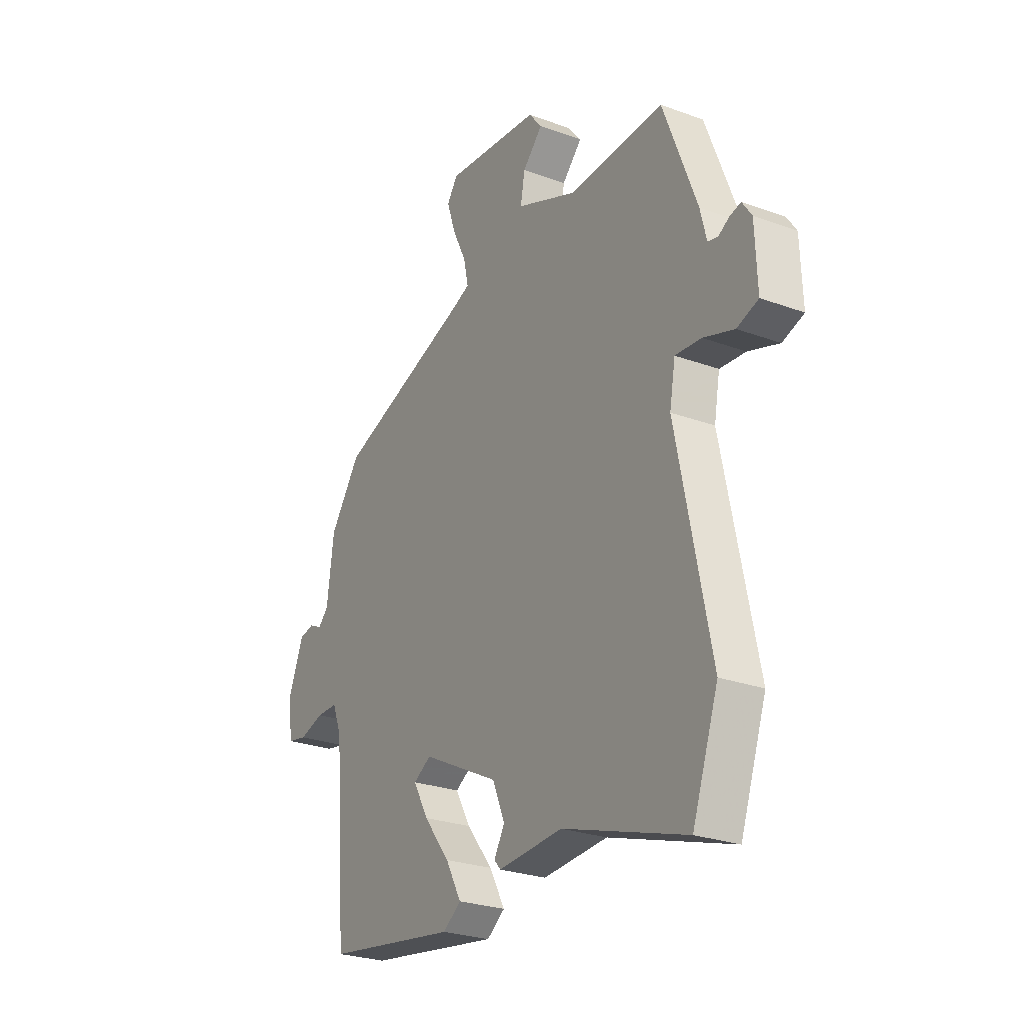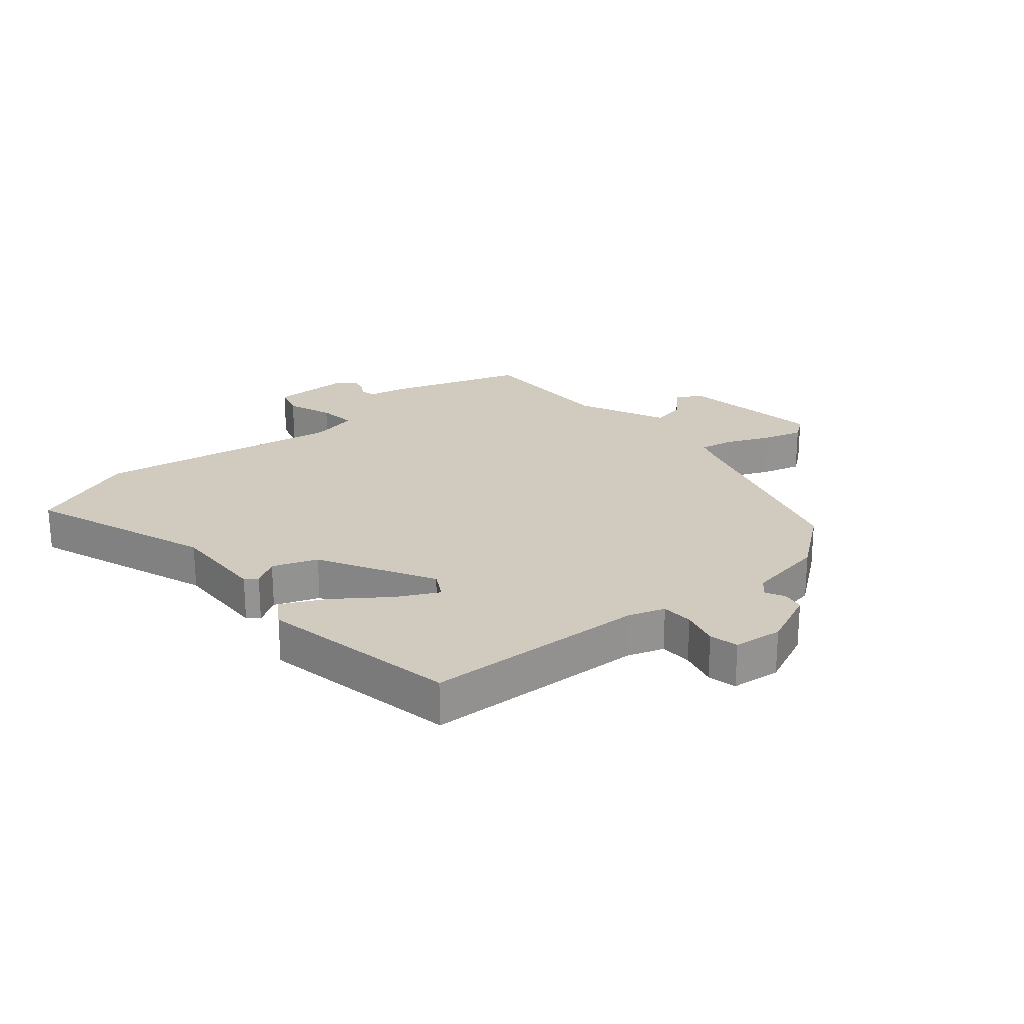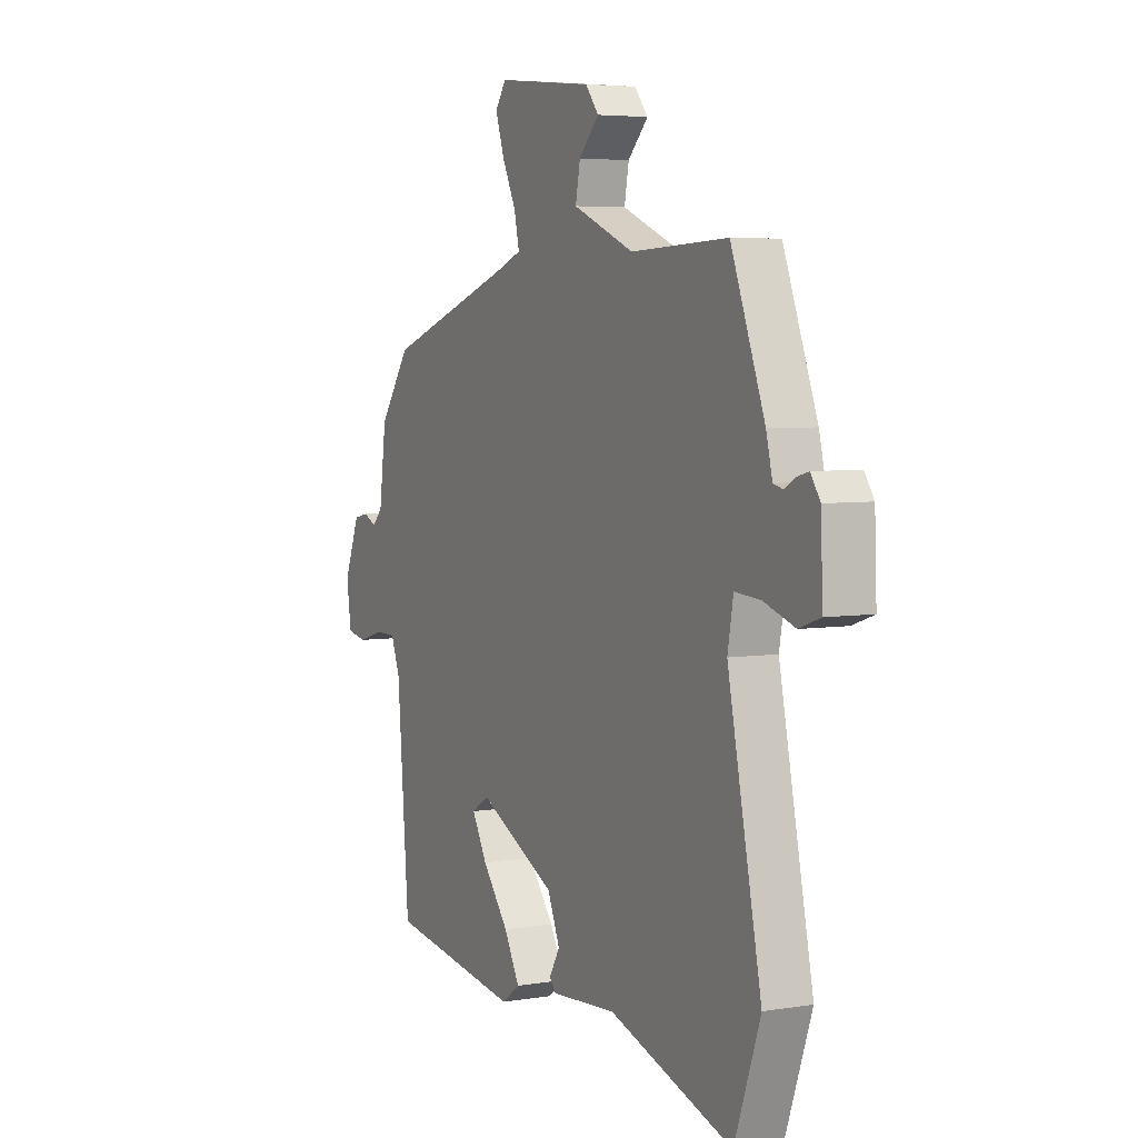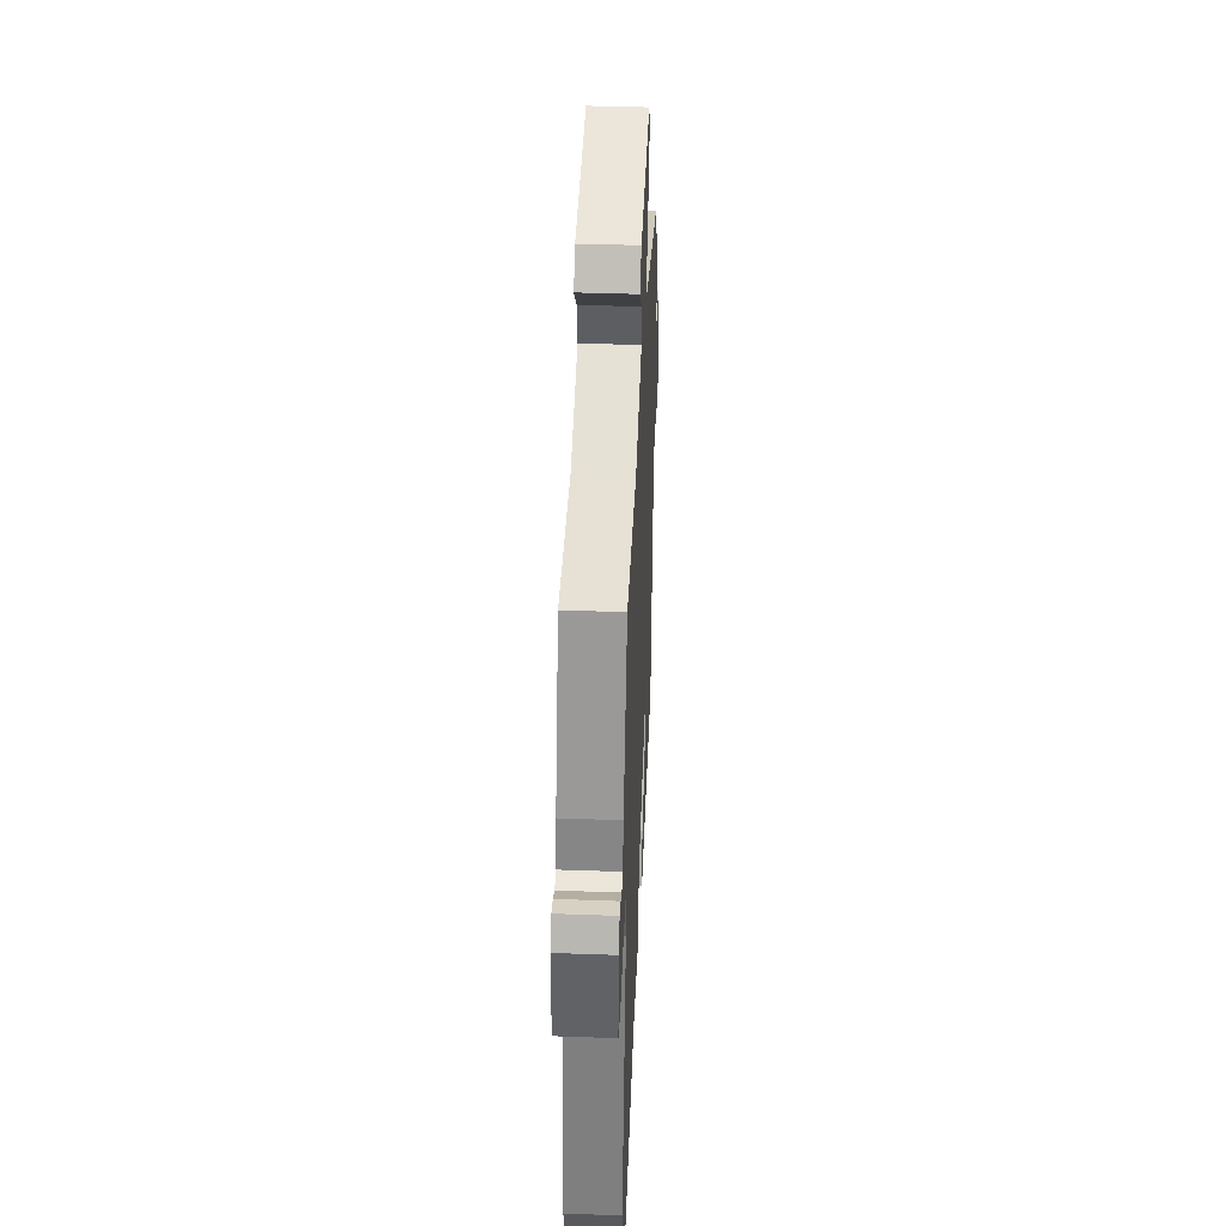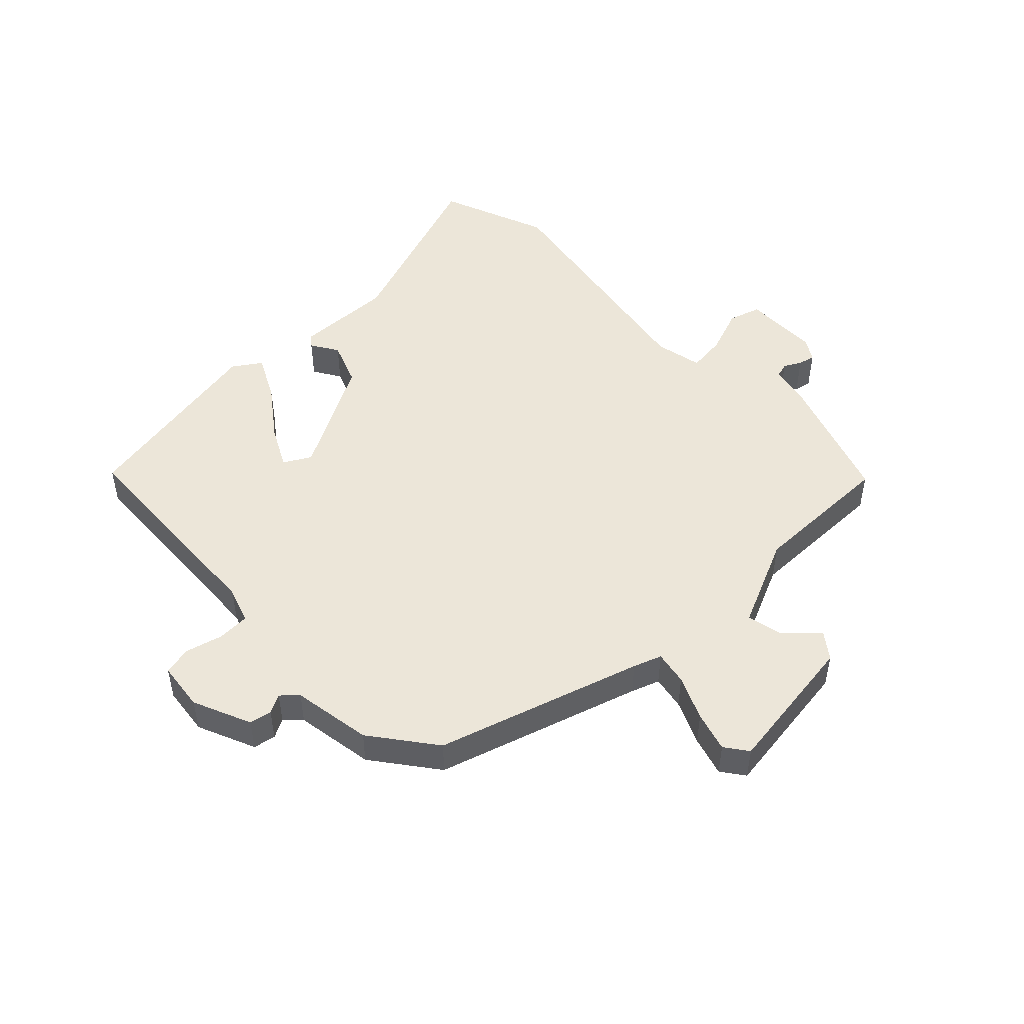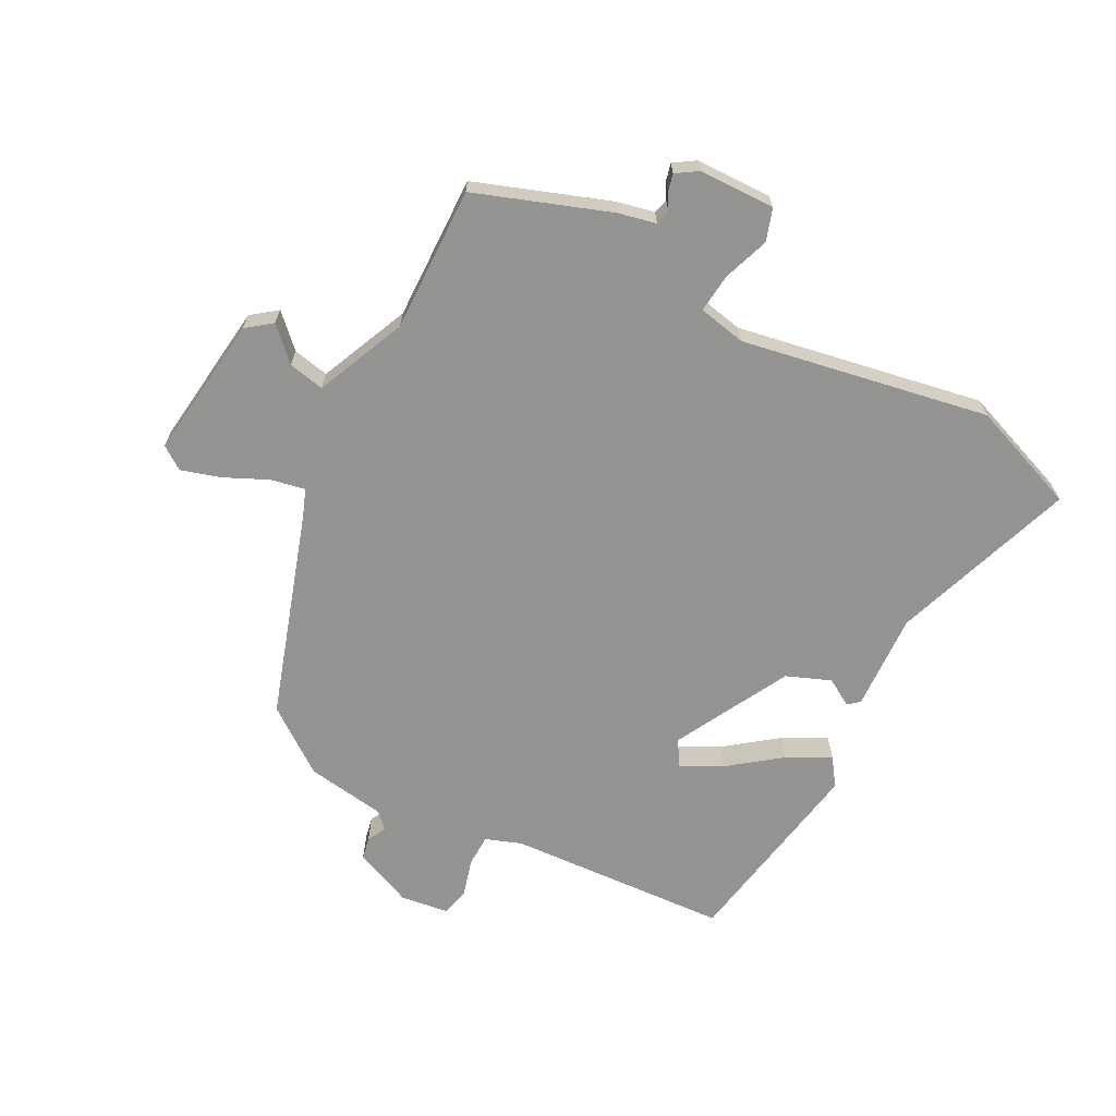
<metadata>
{"format":"obj","ext":"obj","renderer":"f3d","projection":"perspective","resolution":1024,"background":"white","views":[{"elev":-26.2,"azim":59.9,"up":"+Z"},{"elev":23.3,"azim":-132.4,"up":"+Y"},{"elev":5.0,"azim":62.8,"up":"+Z"},{"elev":41.5,"azim":92.5,"up":"+Z"},{"elev":49.2,"azim":-45.9,"up":"+Y"},{"elev":-66.9,"azim":61.1,"up":"+Y"}]}
</metadata>
<code>
v 0.533 0.07 -0.407
v 0.47 0.07 -0.586
v 0.169 0.07 -0.489
v 0.011 0.07 -0.5
v -0.005 0.07 -0.482
v 0.021 0.07 -0.437
v -0.009 0.07 -0.366
v -0.197 0.07 -0.271
v -0.24 0.07 -0.297
v -0.203 0.07 -0.363
v -0.139 0.07 -0.444
v -0.101 0.07 -0.514
v -0.145 0.07 -0.546
v -0.469 0.07 -0.497
v -0.498 0.07 -0.137
v -0.52 0.07 -0.079
v -0.572 0.07 -0.079
v -0.632 0.07 -0.097
v -0.679 0.07 -0.088
v -0.691 0.07 -0.009
v -0.653 0.07 0.087
v -0.617 0.07 0.095
v -0.586 0.07 0.08
v -0.561 0.07 0.105
v -0.544 0.07 0.235
v -0.469 0.07 0.341
v -0.14 0.07 0.455
v -0.095 0.07 0.473
v -0.107 0.07 0.528
v -0.141 0.07 0.598
v -0.162 0.07 0.662
v -0.136 0.07 0.7
v 0.097 0.07 0.676
v 0.129 0.07 0.636
v 0.08 0.07 0.585
v 0.069 0.07 0.526
v 0.217 0.07 0.465
v 0.452 0.07 0.475
v 0.534 0.07 0.26
v 0.549 0.07 0.199
v 0.573 0.07 0.193
v 0.6 0.07 0.209
v 0.627 0.07 0.216
v 0.65 0.07 0.182
v 0.655 0.07 0.058
v 0.603 0.07 0.04
v 0.528 0.07 0.065
v 0.465 0.07 0.07
v 0.451 0.07 -0.008
v 0.533 0 -0.407
v 0.47 0 -0.586
v 0.169 0 -0.489
v 0.011 0 -0.5
v -0.005 0 -0.482
v 0.021 0 -0.437
v -0.009 0 -0.366
v -0.197 0 -0.271
v -0.24 0 -0.297
v -0.203 0 -0.363
v -0.139 0 -0.444
v -0.101 0 -0.514
v -0.145 0 -0.546
v -0.469 0 -0.497
v -0.498 0 -0.137
v -0.52 0 -0.079
v -0.572 0 -0.079
v -0.632 0 -0.097
v -0.679 0 -0.088
v -0.691 0 -0.009
v -0.653 0 0.087
v -0.617 0 0.095
v -0.586 0 0.08
v -0.561 0 0.105
v -0.544 0 0.235
v -0.469 0 0.341
v -0.14 0 0.455
v -0.095 0 0.473
v -0.107 0 0.528
v -0.141 0 0.598
v -0.162 0 0.662
v -0.136 0 0.7
v 0.097 0 0.676
v 0.129 0 0.636
v 0.08 0 0.585
v 0.069 0 0.526
v 0.217 0 0.465
v 0.452 0 0.475
v 0.534 0 0.26
v 0.549 0 0.199
v 0.573 0 0.193
v 0.6 0 0.209
v 0.627 0 0.216
v 0.65 0 0.182
v 0.655 0 0.058
v 0.603 0 0.04
v 0.528 0 0.065
v 0.465 0 0.07
v 0.451 0 -0.008
f 45 46 47
f 44 45 47
f 43 44 47
f 42 43 47
f 41 42 47
f 40 41 47 48
f 39 40 48
f 38 39 48
f 37 38 48
f 36 37 48 49
f 33 34 35
f 32 33 35
f 31 32 35
f 30 31 35
f 29 30 35
f 28 29 35 36
f 1 2 3
f 49 1 3
f 36 49 3
f 28 36 3
f 27 28 3
f 26 27 3
f 25 26 3
f 24 25 3
f 21 22 23
f 20 21 23
f 19 20 23
f 18 19 23
f 17 18 23
f 16 17 23 24
f 13 14 15
f 12 13 15
f 11 12 15
f 10 11 15
f 15 16 24
f 10 15 24
f 9 10 24
f 3 4 5 6
f 3 6 7
f 24 3 7
f 8 9 24
f 7 8 24
f 96 95 94
f 96 94 93
f 96 93 92
f 96 92 91
f 96 91 90
f 97 96 90 89
f 97 89 88
f 97 88 87
f 97 87 86
f 98 97 86 85
f 84 83 82
f 84 82 81
f 84 81 80
f 84 80 79
f 84 79 78
f 85 84 78 77
f 52 51 50
f 52 50 98
f 52 98 85
f 52 85 77
f 52 77 76
f 52 76 75
f 52 75 74
f 52 74 73
f 72 71 70
f 72 70 69
f 72 69 68
f 72 68 67
f 72 67 66
f 73 72 66 65
f 64 63 62
f 64 62 61
f 64 61 60
f 64 60 59
f 73 65 64
f 73 64 59
f 73 59 58
f 55 54 53 52
f 56 55 52
f 56 52 73
f 73 58 57
f 73 57 56
f 1 50 51 2
f 2 51 52 3
f 3 52 53 4
f 4 53 54 5
f 5 54 55 6
f 6 55 56 7
f 7 56 57 8
f 8 57 58 9
f 9 58 59 10
f 10 59 60 11
f 11 60 61 12
f 12 61 62 13
f 13 62 63 14
f 14 63 64 15
f 15 64 65 16
f 16 65 66 17
f 17 66 67 18
f 18 67 68 19
f 19 68 69 20
f 20 69 70 21
f 21 70 71 22
f 22 71 72 23
f 23 72 73 24
f 24 73 74 25
f 25 74 75 26
f 26 75 76 27
f 27 76 77 28
f 28 77 78 29
f 29 78 79 30
f 30 79 80 31
f 31 80 81 32
f 32 81 82 33
f 33 82 83 34
f 34 83 84 35
f 35 84 85 36
f 36 85 86 37
f 37 86 87 38
f 38 87 88 39
f 39 88 89 40
f 40 89 90 41
f 41 90 91 42
f 42 91 92 43
f 43 92 93 44
f 44 93 94 45
f 45 94 95 46
f 46 95 96 47
f 47 96 97 48
f 48 97 98 49
f 49 98 50 1

</code>
